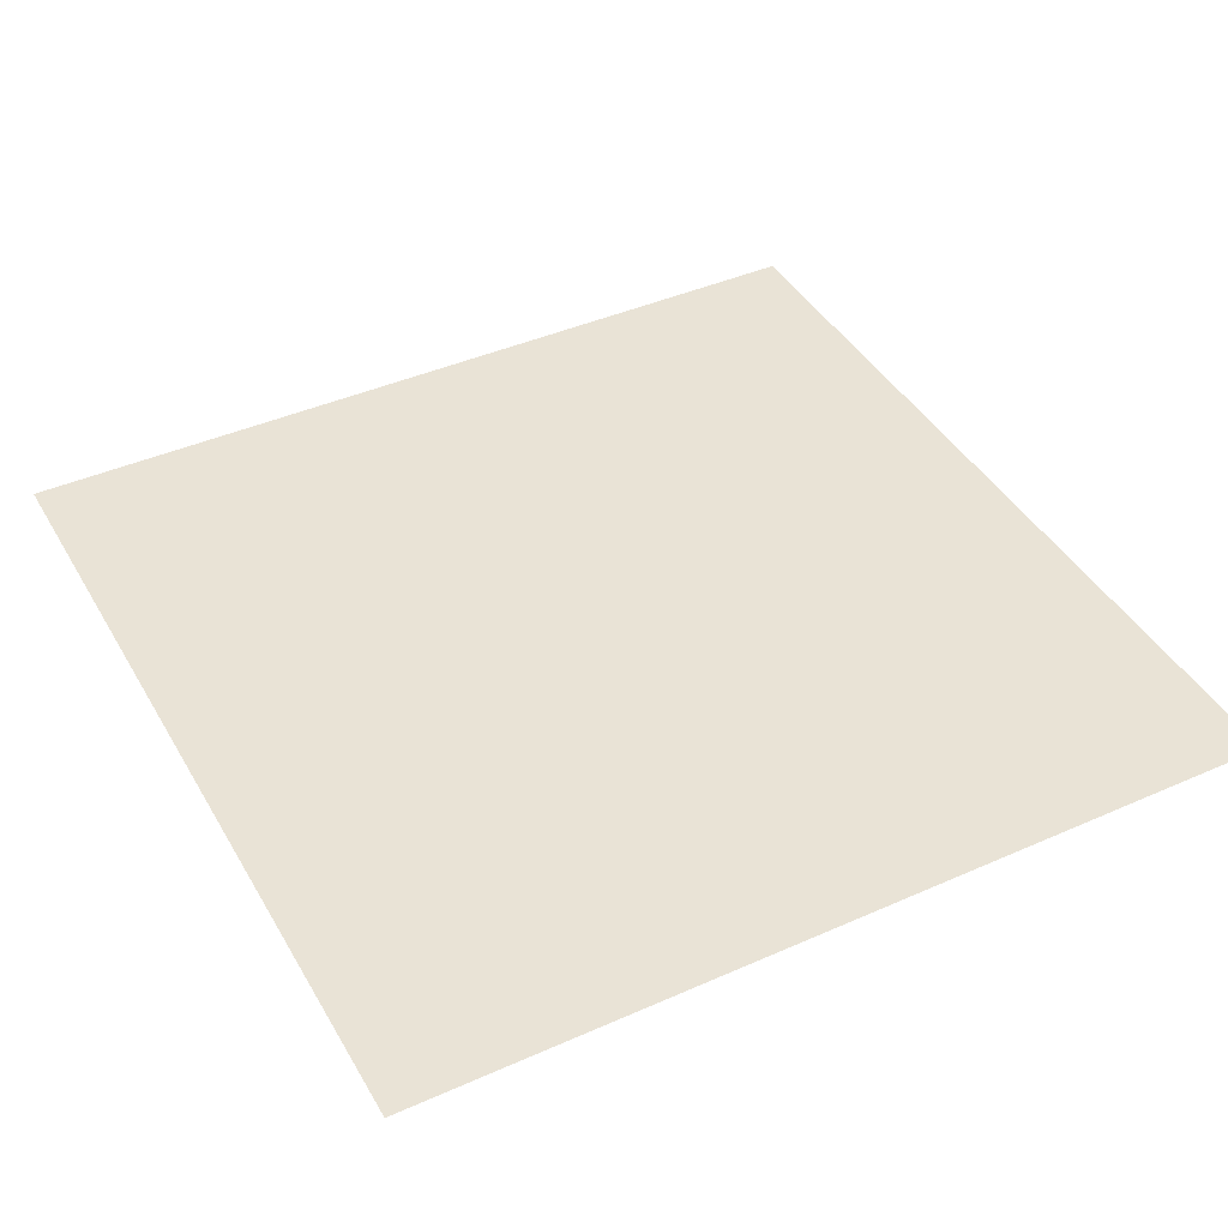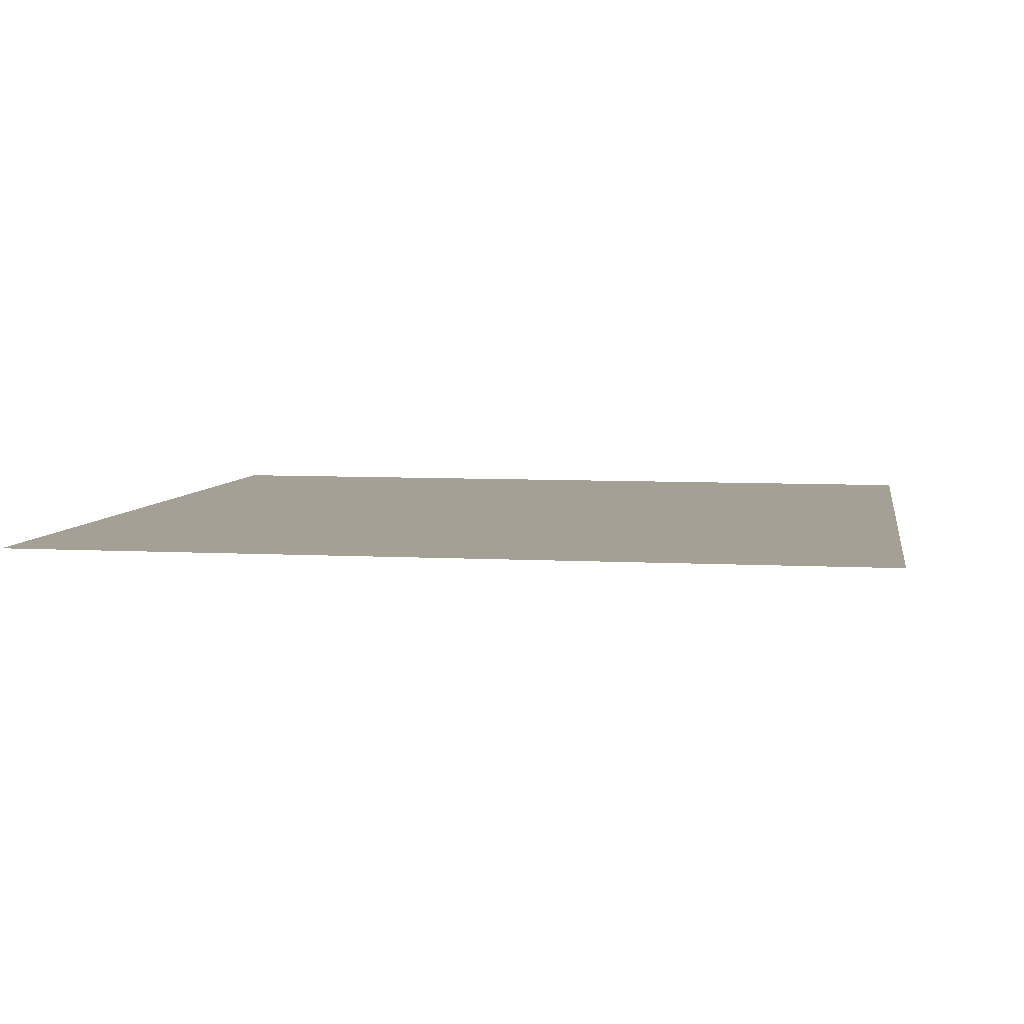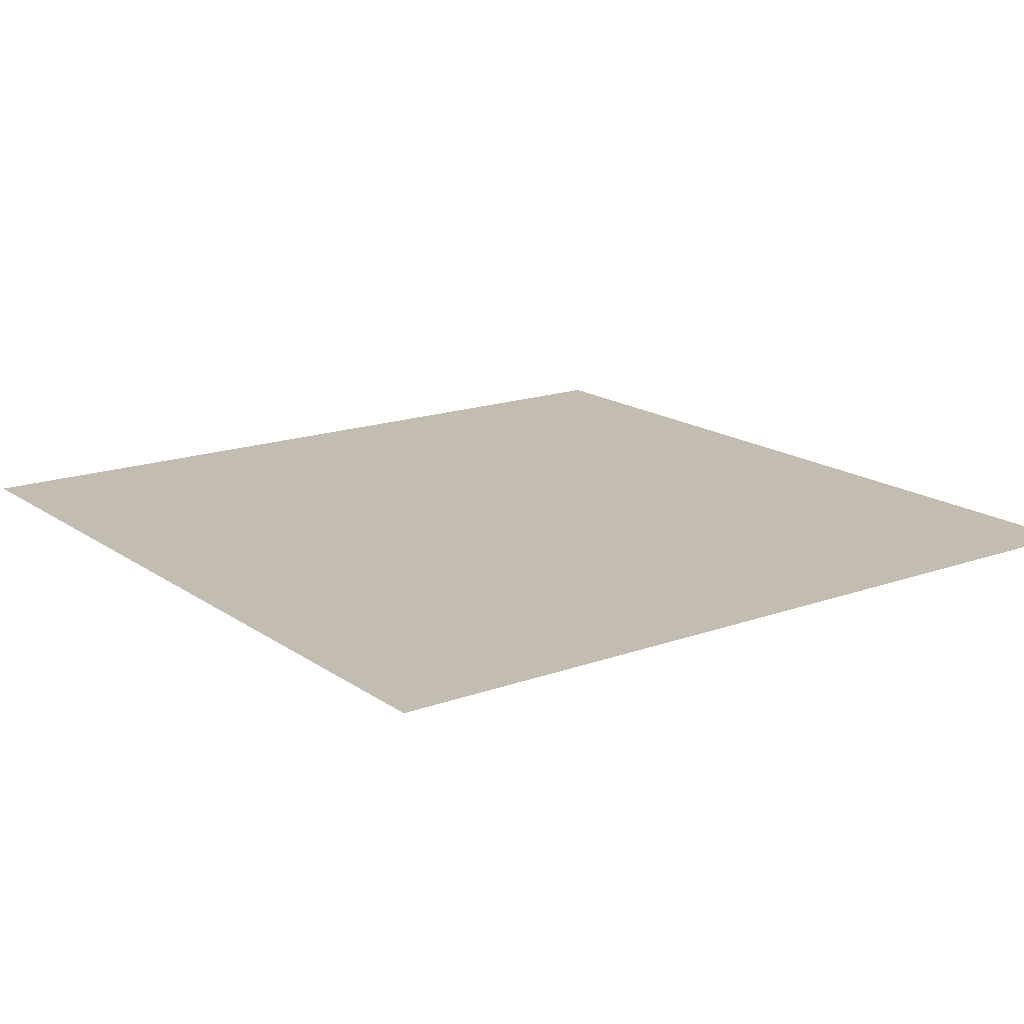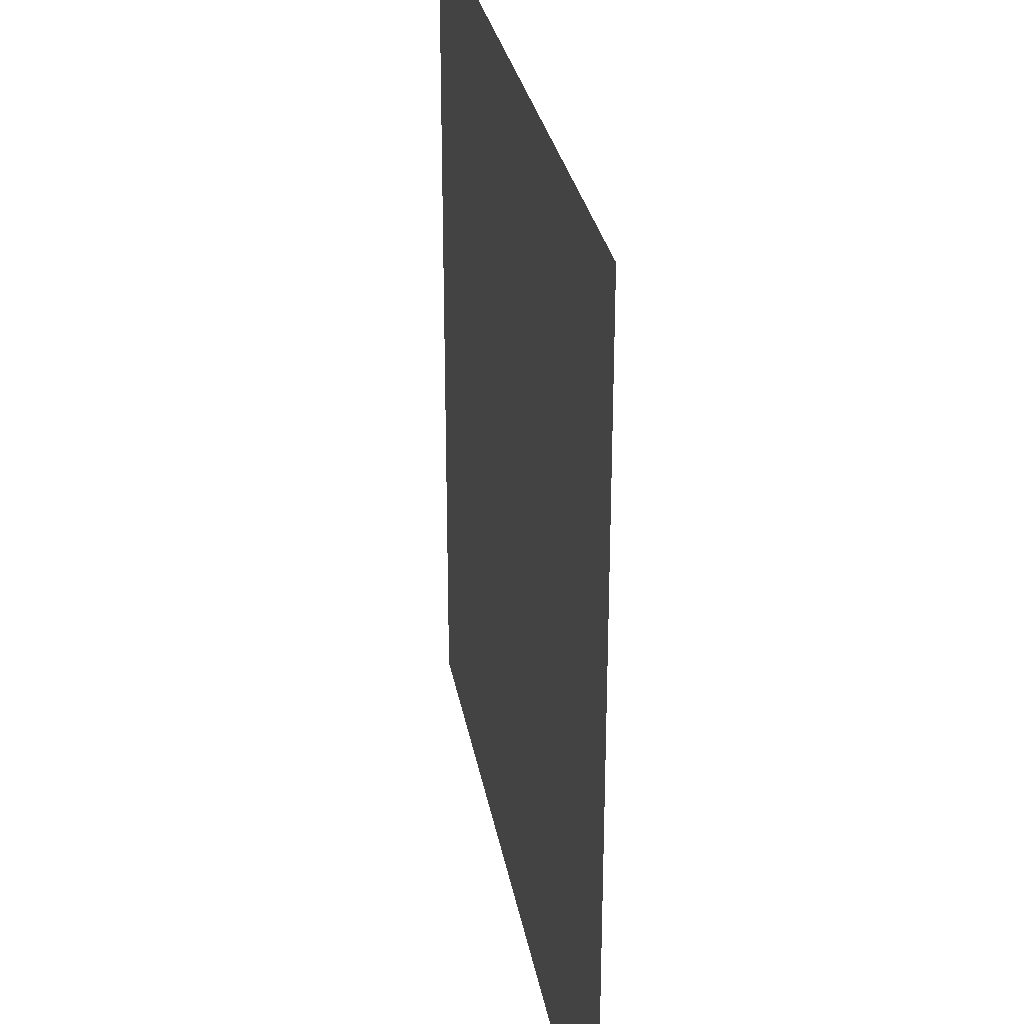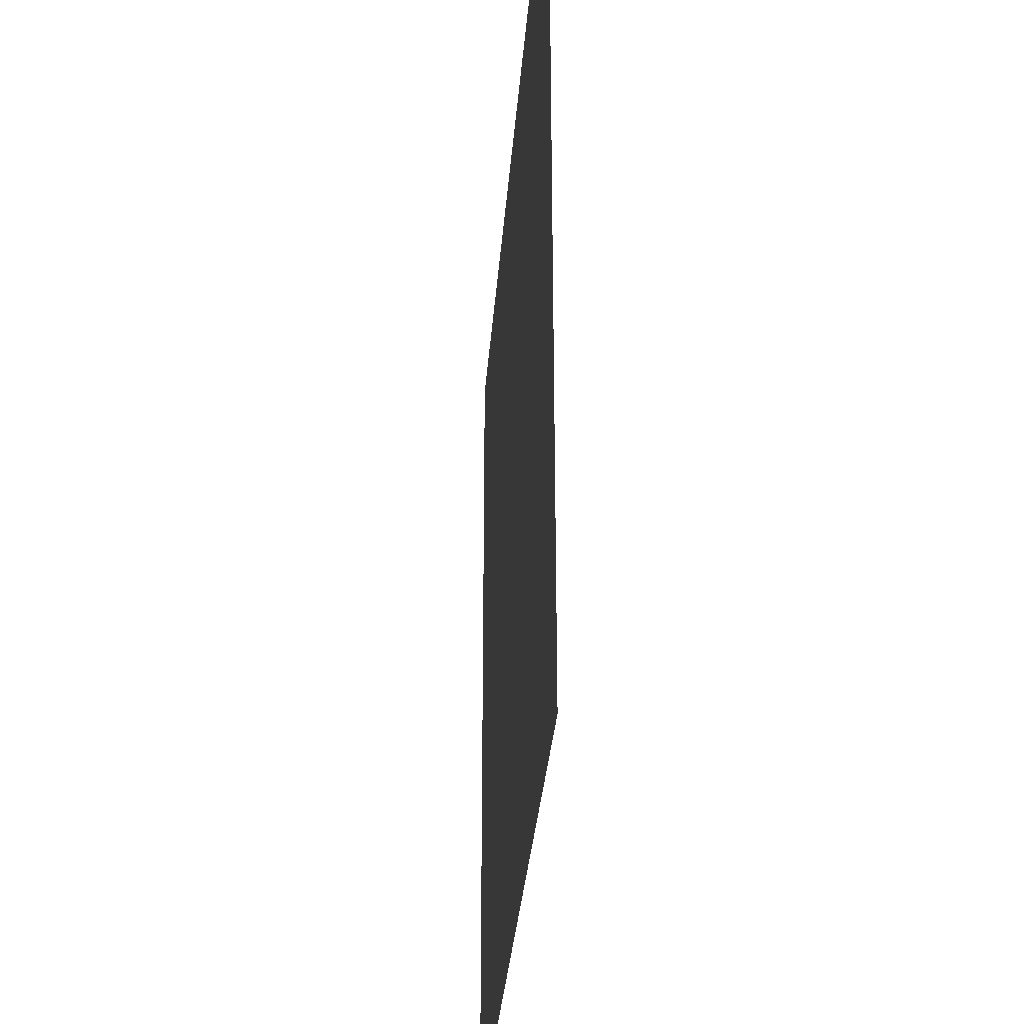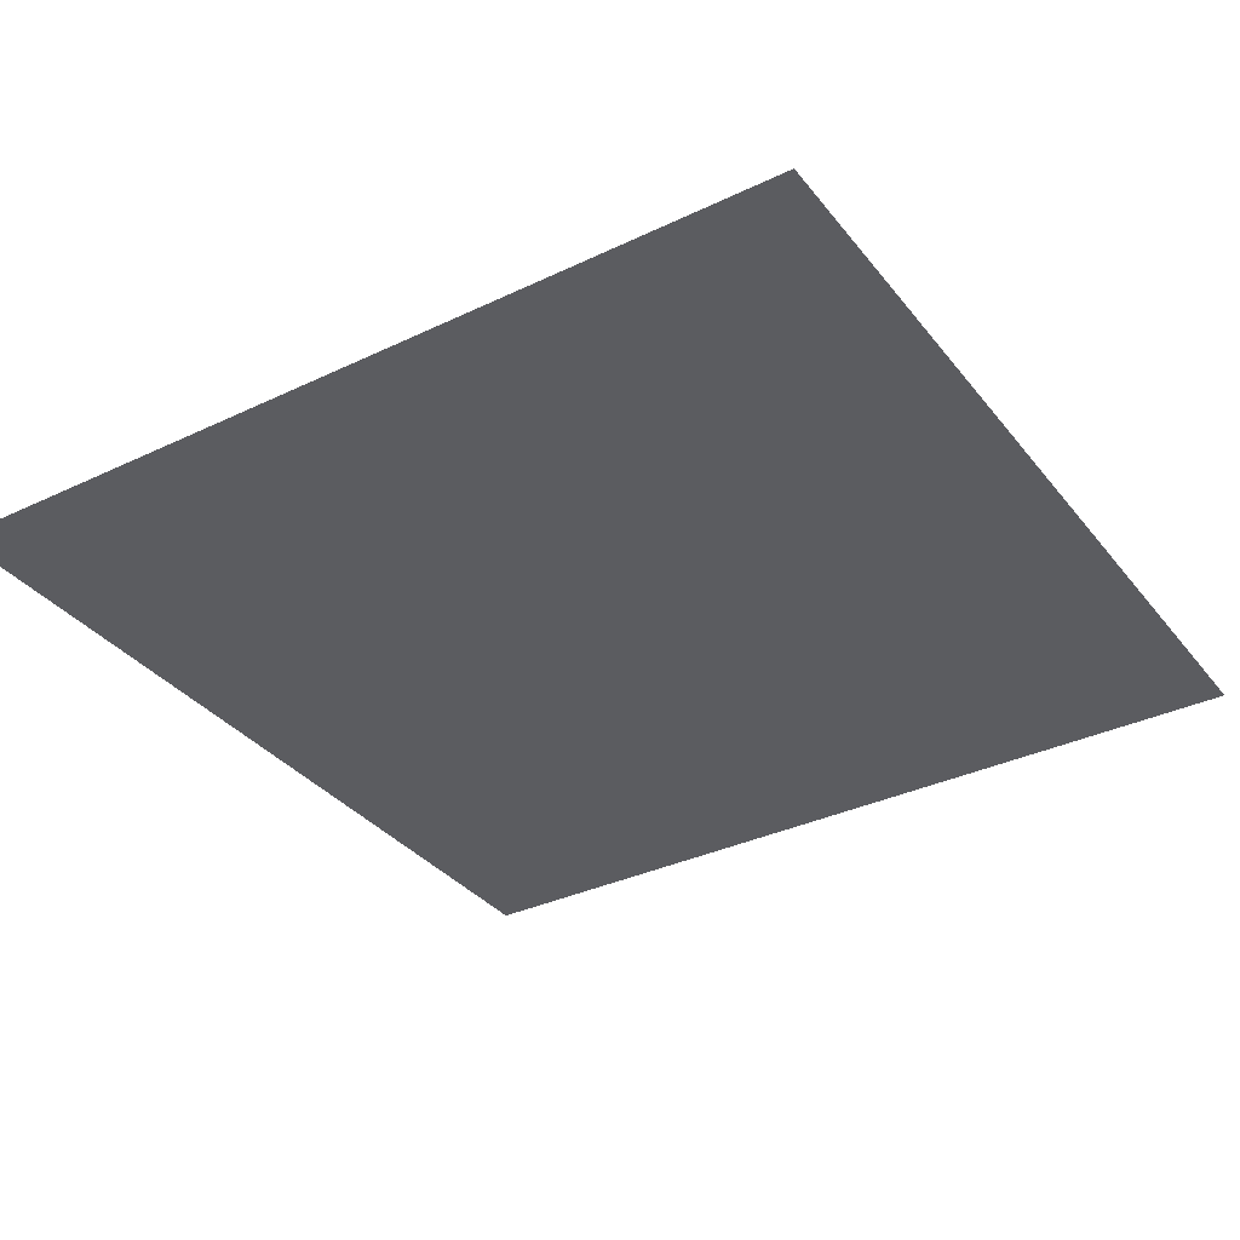
<metadata>
{"format":"obj","ext":"obj","renderer":"f3d","projection":"perspective","resolution":1024,"background":"white","views":[{"elev":42.3,"azim":-28.0,"up":"+Y"},{"elev":5.8,"azim":9.3,"up":"+Y"},{"elev":16.8,"azim":-36.2,"up":"+Y"},{"elev":28.7,"azim":80.2,"up":"+Z"},{"elev":-31.8,"azim":-94.3,"up":"+Z"},{"elev":-34.5,"azim":32.7,"up":"+Y"}]}
</metadata>
<code>
o 平面
v 50 2.913 50
v -50 3.087 50
v 50 2.913 -50
v -50 3.087 -50
f 1 2 4 3

</code>
